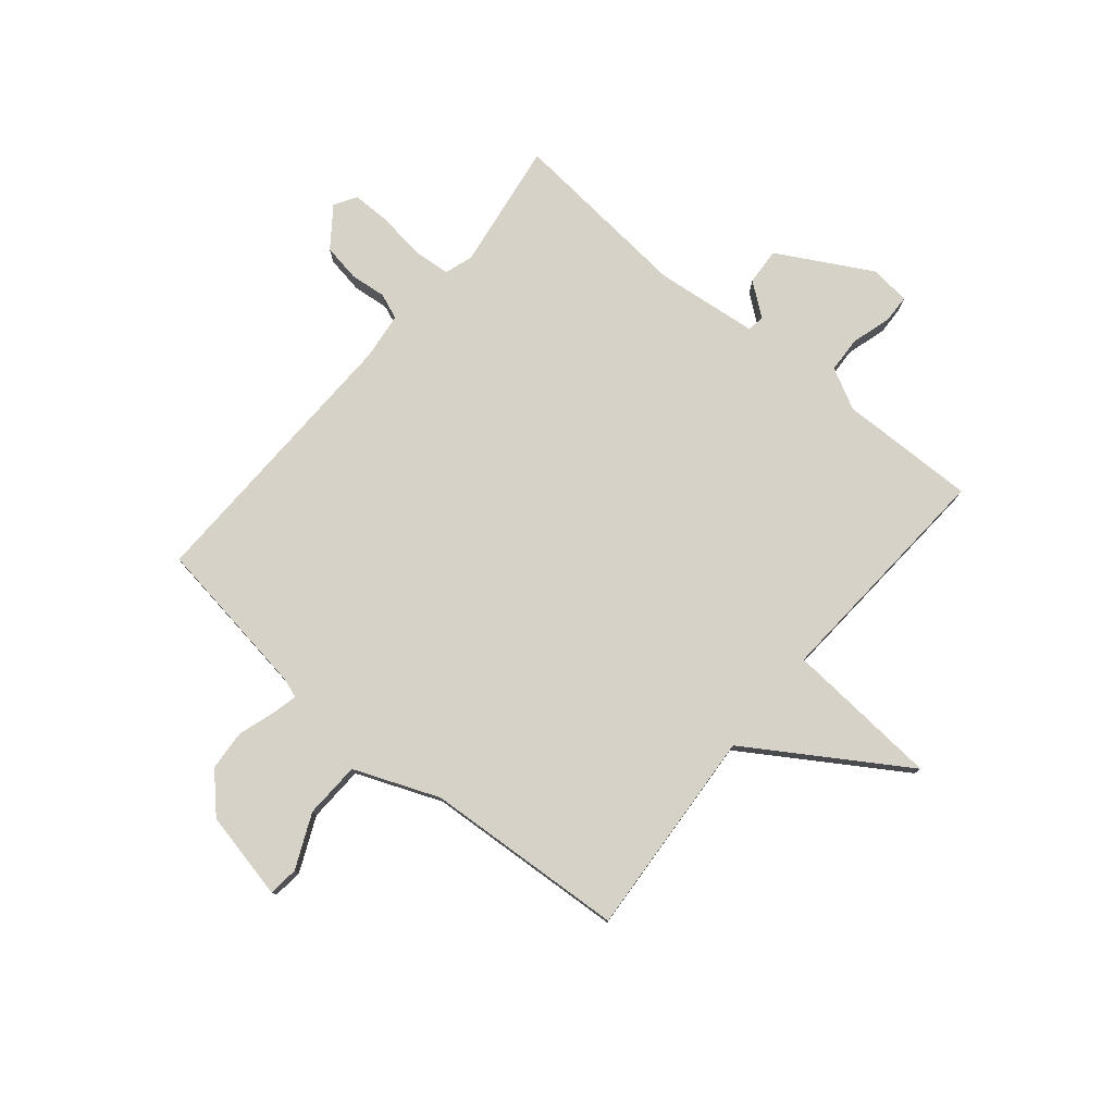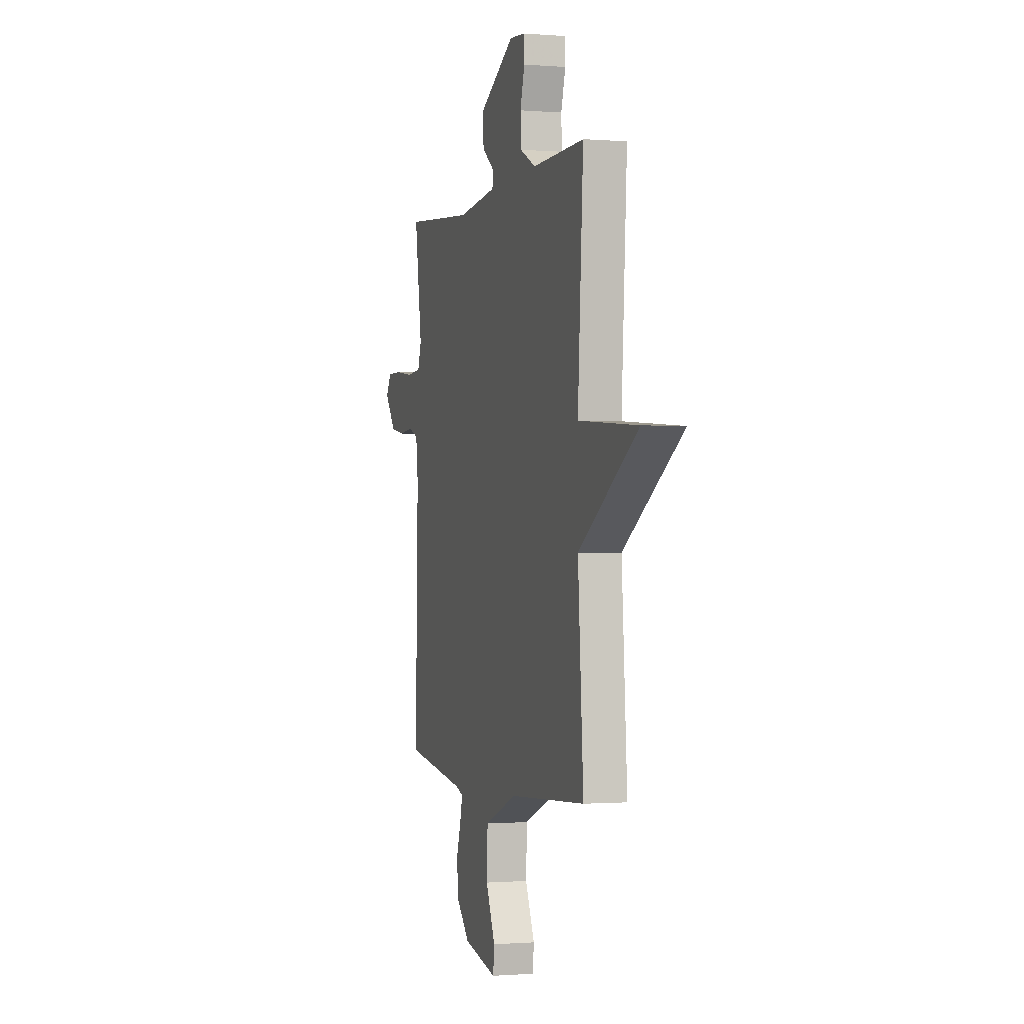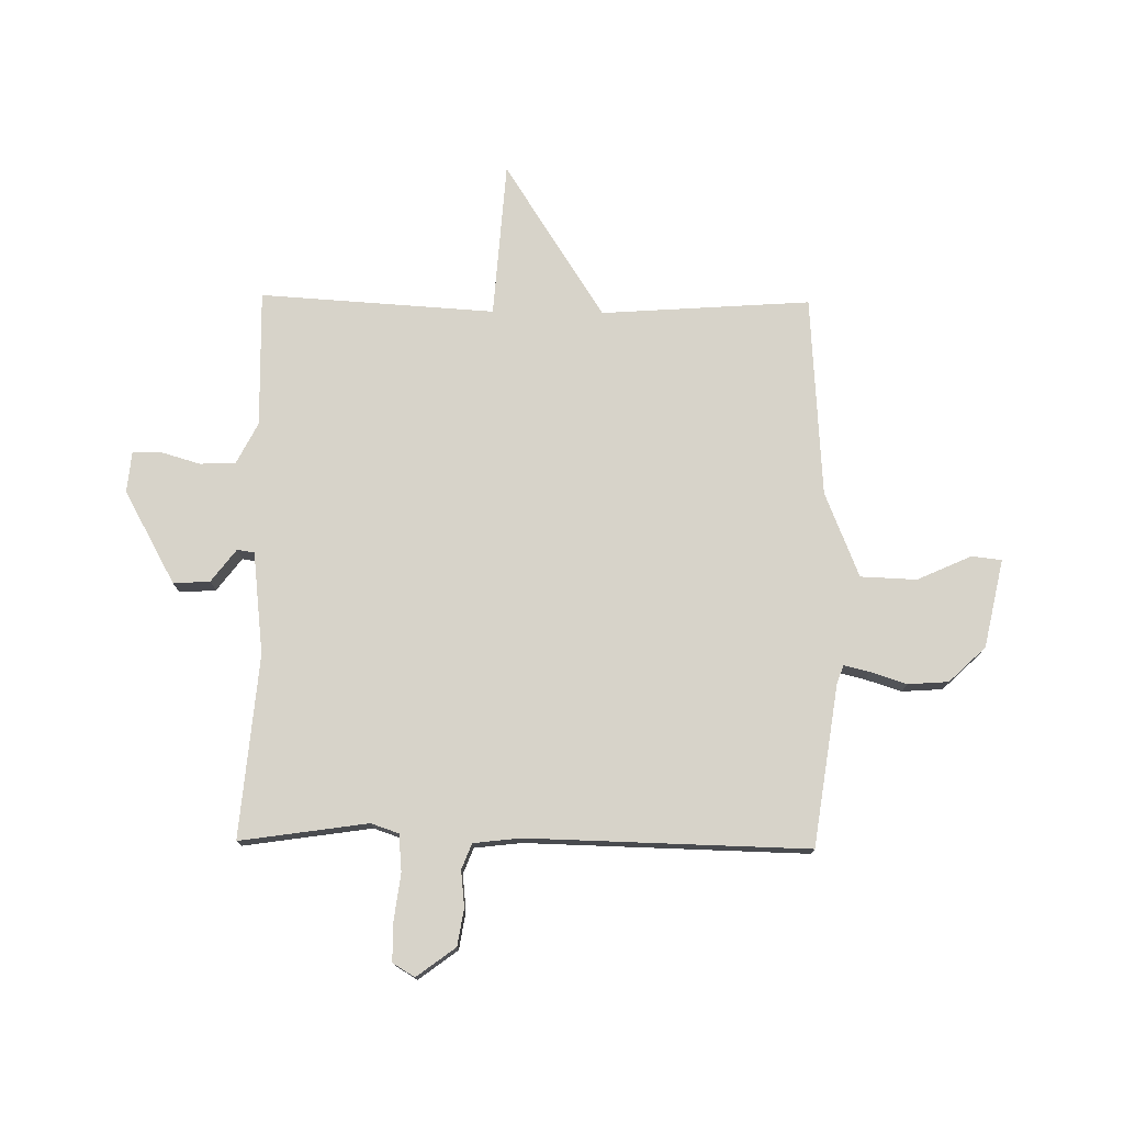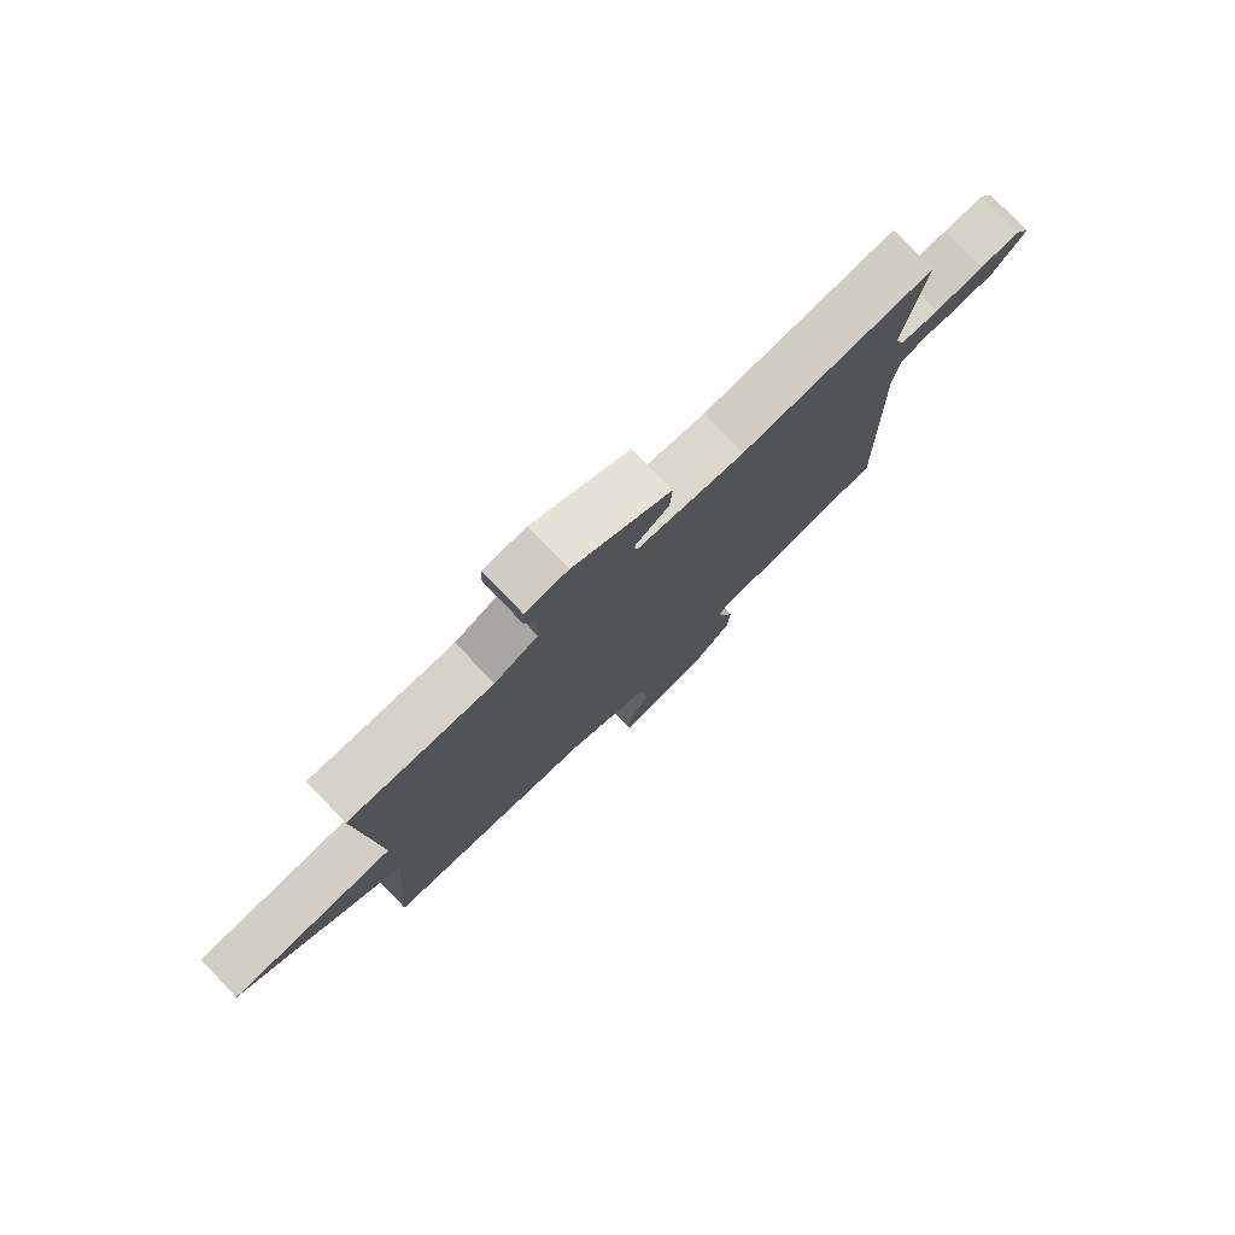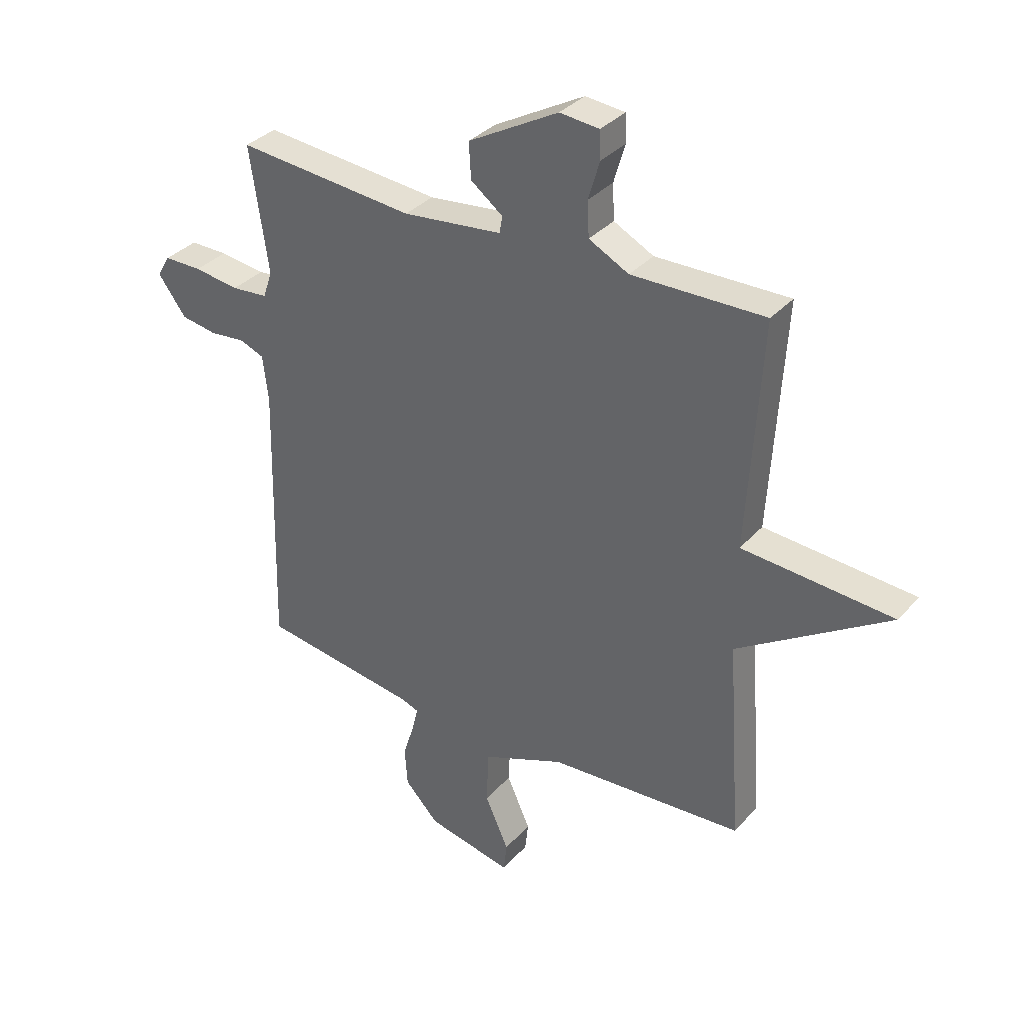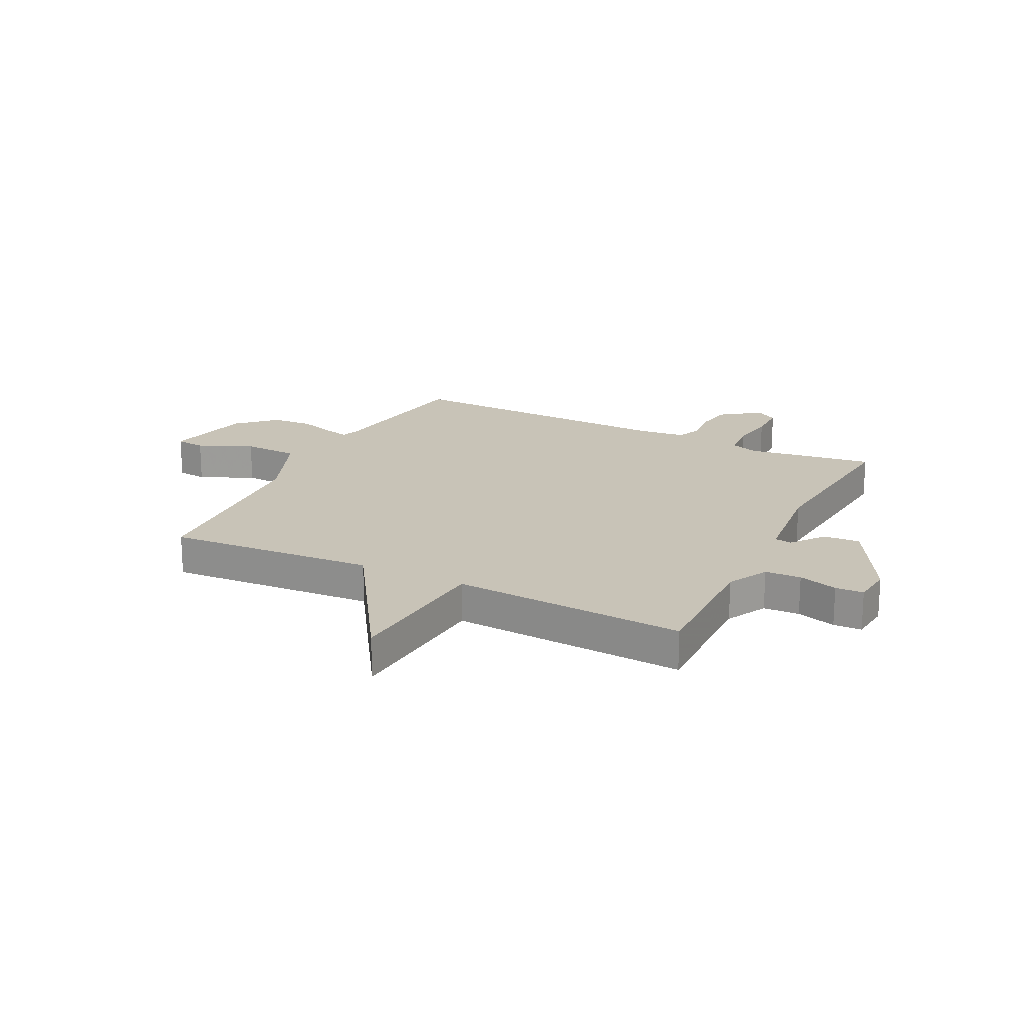
<metadata>
{"format":"obj","ext":"obj","renderer":"f3d","projection":"perspective","resolution":1024,"background":"white","views":[{"elev":78.3,"azim":-140.1,"up":"+Y"},{"elev":-0.7,"azim":-106.8,"up":"+Z"},{"elev":76.2,"azim":90.8,"up":"+Y"},{"elev":78.6,"azim":-44.0,"up":"+Z"},{"elev":34.4,"azim":-144.9,"up":"+Z"},{"elev":19.7,"azim":-63.3,"up":"+Y"}]}
</metadata>
<code>
v 0.5 0.07 0.5
v 0.466 0.07 0.269
v 0.483 0.07 0.219
v 0.55 0.07 0.213
v 0.634 0.07 0.224
v 0.704 0.07 0.224
v 0.728 0.07 0.184
v 0.676 0.07 0.114
v 0.609 0.07 0.103
v 0.544 0.07 0.11
v 0.498 0.07 0.092
v 0.488 0.07 0.007
v 0.5 0.07 -0.5
v 0.21 0.07 -0.542
v 0.176 0.07 -0.554
v 0.187 0.07 -0.6
v 0.208 0.07 -0.666
v 0.203 0.07 -0.739
v 0.14 0.07 -0.805
v -0.019 0.07 -0.839
v -0.025 0.07 -0.785
v 0.019 0.07 -0.687
v 0.015 0.07 -0.586
v -0.138 0.07 -0.524
v -0.5 0.07 -0.5
v -0.474 0.07 -0.123
v -0.754 0.07 0.057
v -0.474 0.07 0.077
v -0.5 0.07 0.5
v -0.254 0.07 0.495
v -0.18 0.07 0.533
v -0.177 0.07 0.598
v -0.198 0.07 0.669
v -0.196 0.07 0.72
v -0.123 0.07 0.727
v 0.044 0.07 0.634
v 0.04 0.07 0.568
v -0.019 0.07 0.523
v -0.014 0.07 0.492
v 0.17 0.07 0.471
v 0.5 0 0.5
v 0.466 0 0.269
v 0.483 0 0.219
v 0.55 0 0.213
v 0.634 0 0.224
v 0.704 0 0.224
v 0.728 0 0.184
v 0.676 0 0.114
v 0.609 0 0.103
v 0.544 0 0.11
v 0.498 0 0.092
v 0.488 0 0.007
v 0.5 0 -0.5
v 0.21 0 -0.542
v 0.176 0 -0.554
v 0.187 0 -0.6
v 0.208 0 -0.666
v 0.203 0 -0.739
v 0.14 0 -0.805
v -0.019 0 -0.839
v -0.025 0 -0.785
v 0.019 0 -0.687
v 0.015 0 -0.586
v -0.138 0 -0.524
v -0.5 0 -0.5
v -0.474 0 -0.123
v -0.754 0 0.057
v -0.474 0 0.077
v -0.5 0 0.5
v -0.254 0 0.495
v -0.18 0 0.533
v -0.177 0 0.598
v -0.198 0 0.669
v -0.196 0 0.72
v -0.123 0 0.727
v 0.044 0 0.634
v 0.04 0 0.568
v -0.019 0 0.523
v -0.014 0 0.492
v 0.17 0 0.471
f 36 37 38
f 35 36 38
f 34 35 38
f 33 34 38
f 32 33 38
f 31 32 38 39
f 30 31 39
f 28 29 30
f 28 30 39 40
f 26 27 28
f 24 25 26
f 40 1 2
f 28 40 2
f 26 28 2
f 24 26 2
f 23 24 2
f 20 21 22
f 19 20 22
f 18 19 22
f 17 18 22
f 16 17 22
f 15 16 22 23
f 12 13 14
f 23 2 3
f 15 23 3
f 14 15 3
f 12 14 3
f 11 12 3
f 8 9 10
f 7 8 10
f 6 7 10
f 5 6 10
f 4 5 10
f 3 4 10 11
f 78 77 76
f 78 76 75
f 78 75 74
f 78 74 73
f 78 73 72
f 79 78 72 71
f 79 71 70
f 70 69 68
f 80 79 70 68
f 68 67 66
f 66 65 64
f 42 41 80
f 42 80 68
f 42 68 66
f 42 66 64
f 42 64 63
f 62 61 60
f 62 60 59
f 62 59 58
f 62 58 57
f 62 57 56
f 63 62 56 55
f 54 53 52
f 43 42 63
f 43 63 55
f 43 55 54
f 43 54 52
f 43 52 51
f 50 49 48
f 50 48 47
f 50 47 46
f 50 46 45
f 50 45 44
f 51 50 44 43
f 1 41 42 2
f 2 42 43 3
f 3 43 44 4
f 4 44 45 5
f 5 45 46 6
f 6 46 47 7
f 7 47 48 8
f 8 48 49 9
f 9 49 50 10
f 10 50 51 11
f 11 51 52 12
f 12 52 53 13
f 13 53 54 14
f 14 54 55 15
f 15 55 56 16
f 16 56 57 17
f 17 57 58 18
f 18 58 59 19
f 19 59 60 20
f 20 60 61 21
f 21 61 62 22
f 22 62 63 23
f 23 63 64 24
f 24 64 65 25
f 25 65 66 26
f 26 66 67 27
f 27 67 68 28
f 28 68 69 29
f 29 69 70 30
f 30 70 71 31
f 31 71 72 32
f 32 72 73 33
f 33 73 74 34
f 34 74 75 35
f 35 75 76 36
f 36 76 77 37
f 37 77 78 38
f 38 78 79 39
f 39 79 80 40
f 40 80 41 1

</code>
